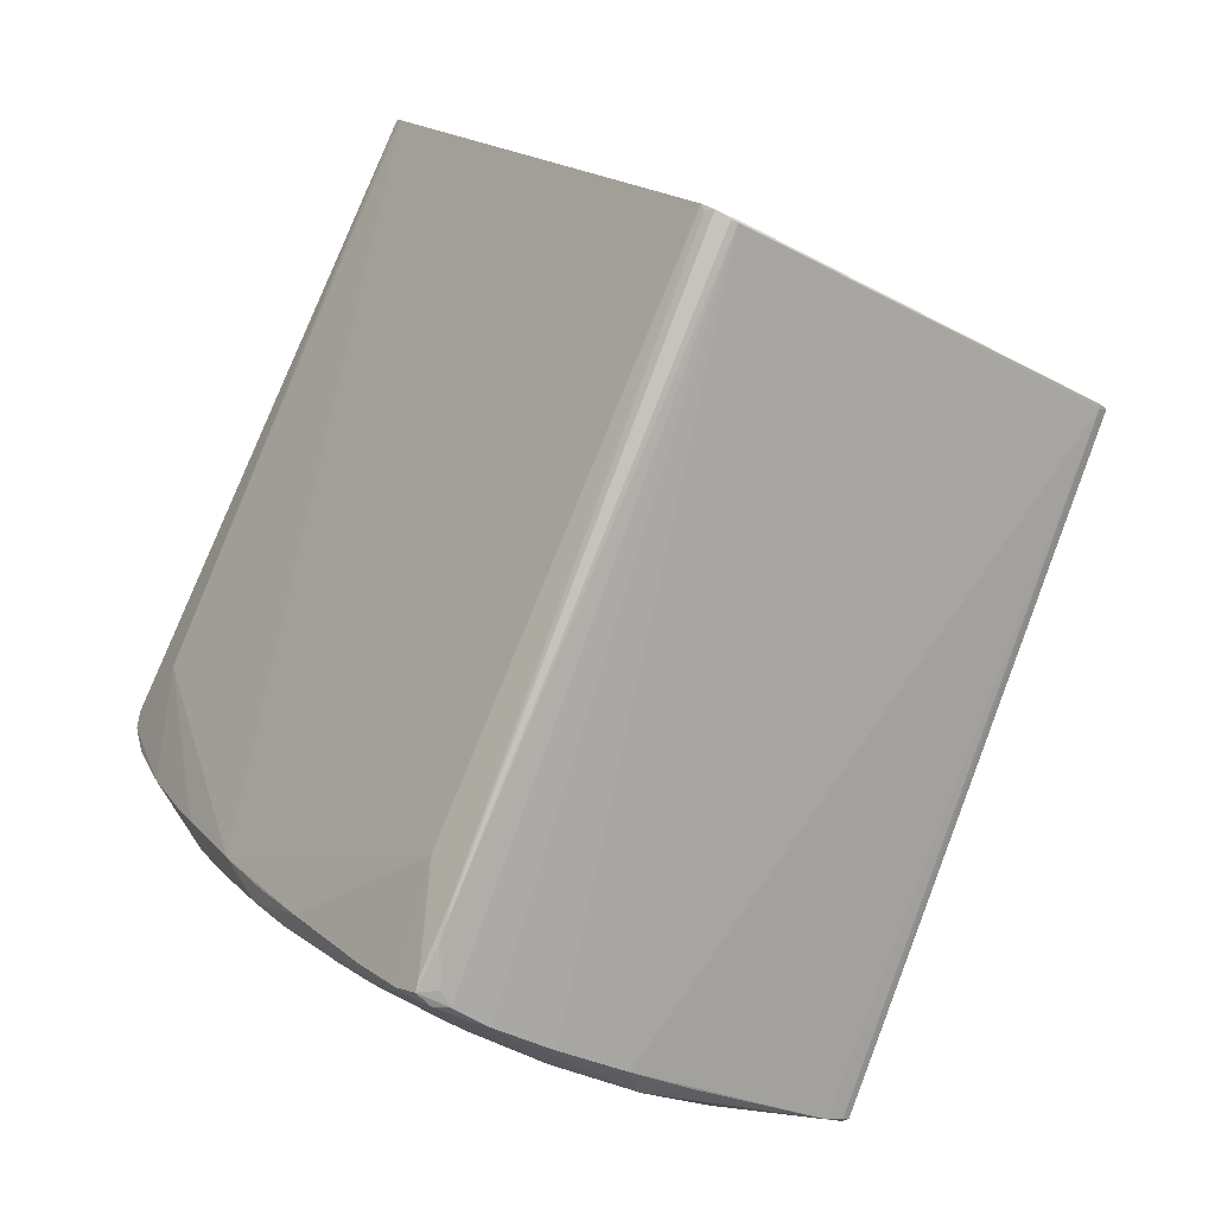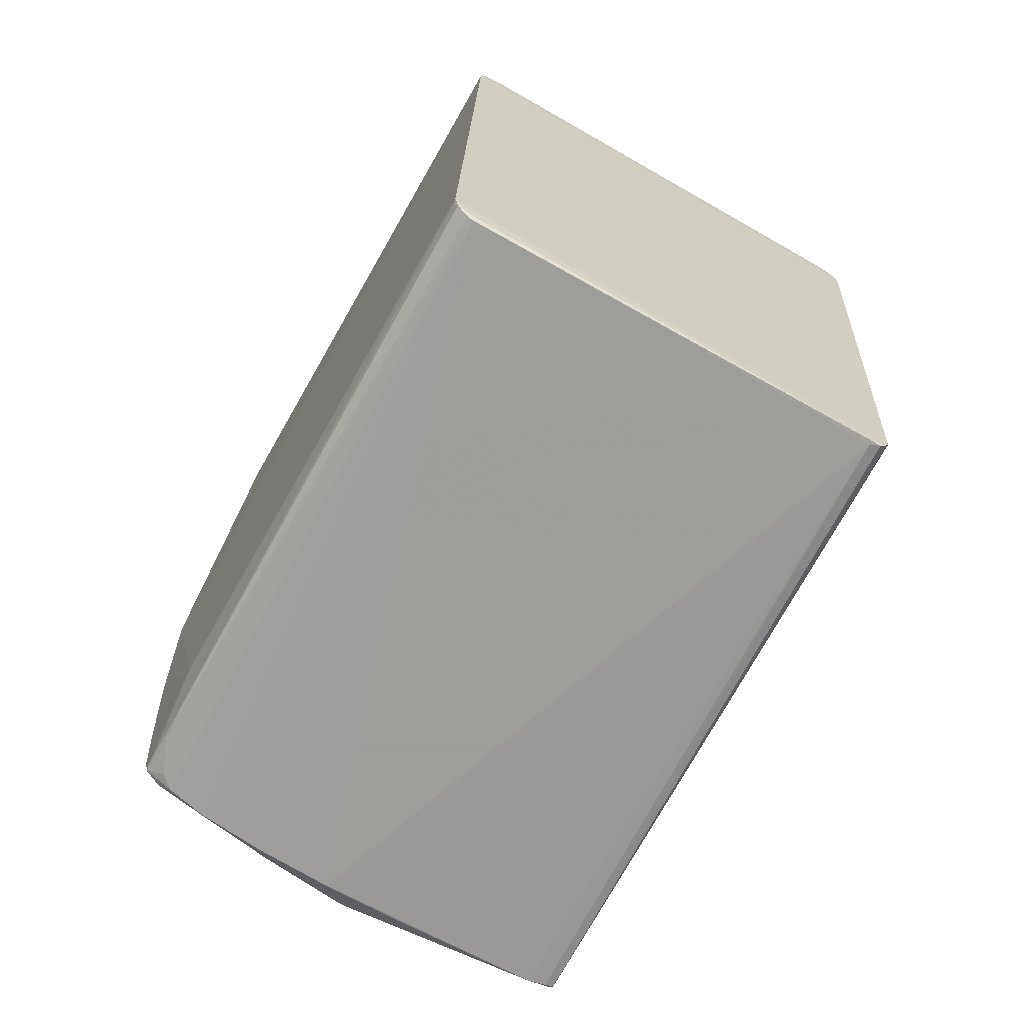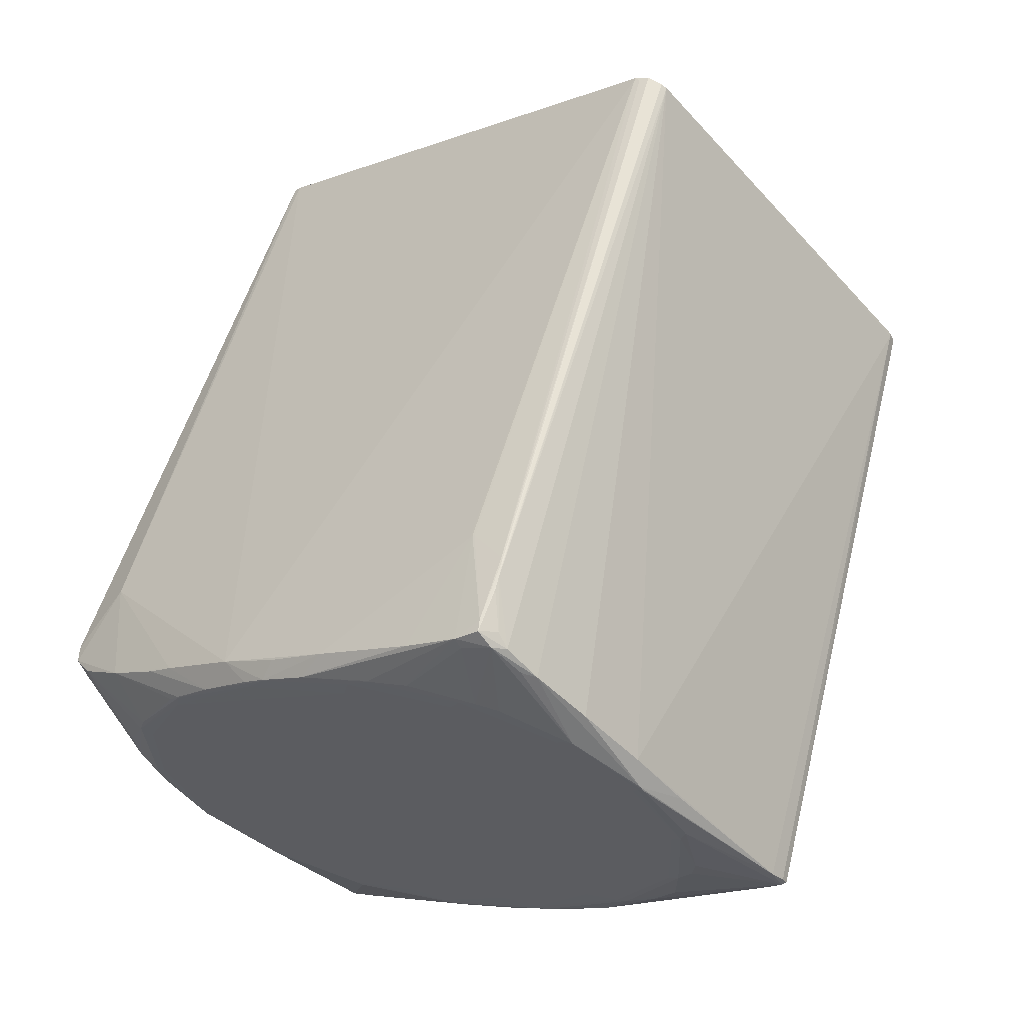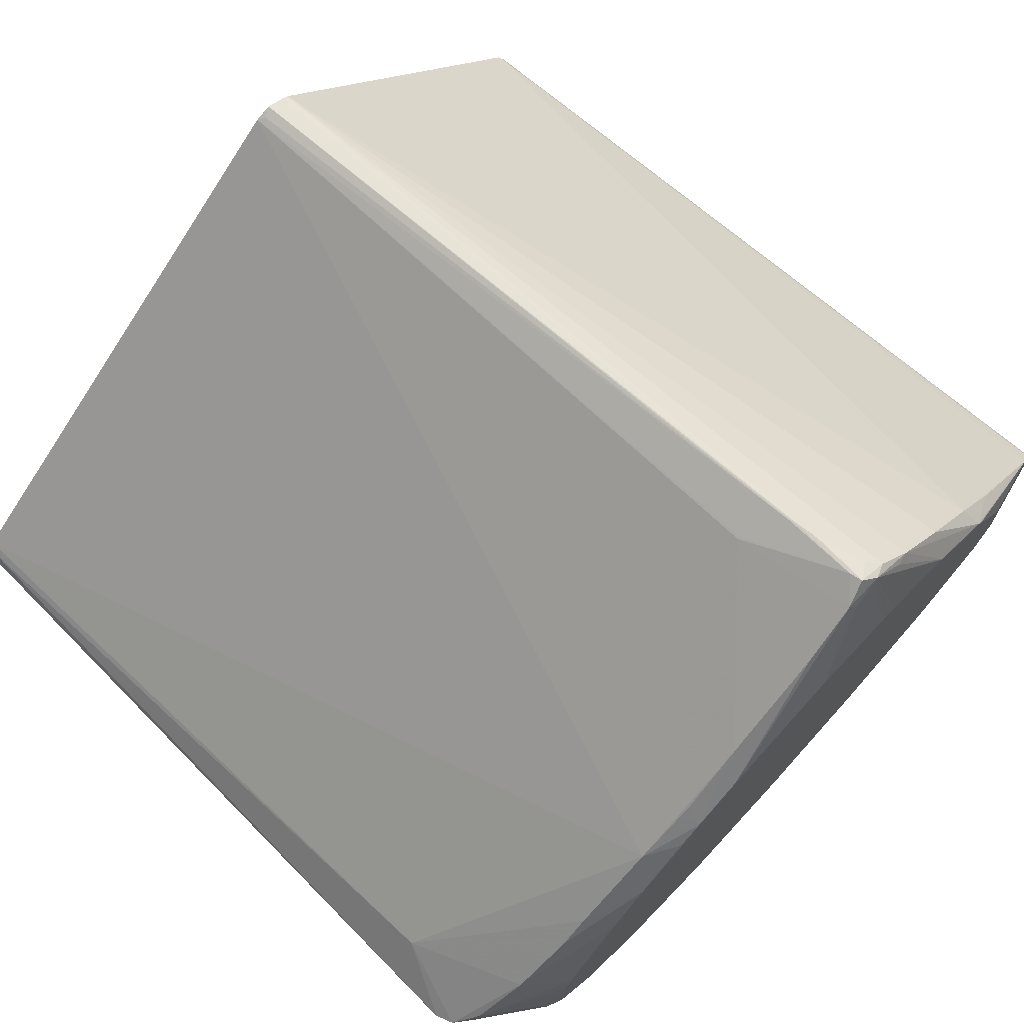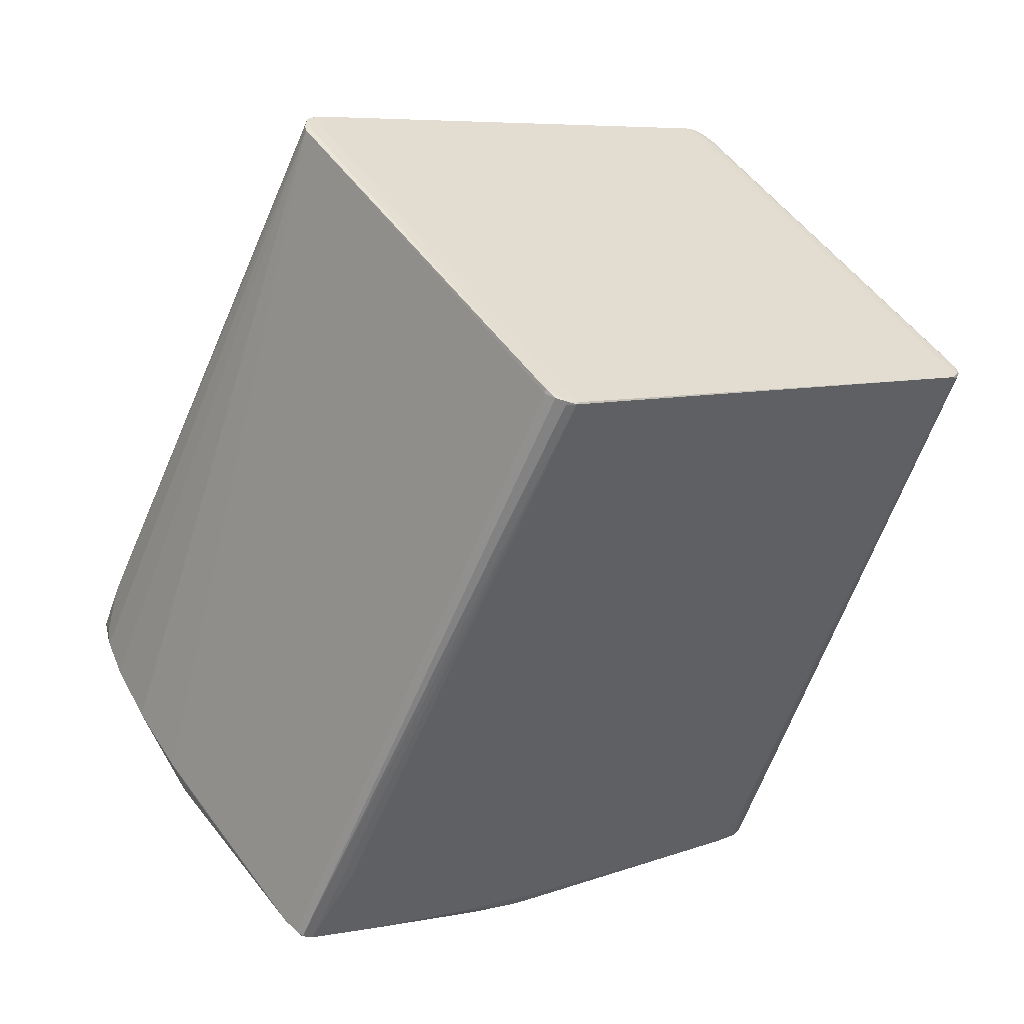
<metadata>
{"format":"obj","ext":"obj","renderer":"f3d","projection":"perspective","resolution":1024,"background":"white","views":[{"elev":22.4,"azim":-122.7,"up":"+Y"},{"elev":26.4,"azim":-89.7,"up":"+Y"},{"elev":-5.1,"azim":-138.0,"up":"+Y"},{"elev":-59.7,"azim":-125.8,"up":"+Z"},{"elev":12.7,"azim":-42.1,"up":"+Y"}]}
</metadata>
<code>
v 0.3574 0.5134 0.003526
v 0.3633 0.5054 0.01606
v -0.2908 -0.005757 -0.3461
v 0.2507 -0.2033 -0.3479
v 0.2686 -0.3821 -0.03753
v 0.1757 -0.2446 -0.2712
v -0.1689 -0.377 -0.01217
v -0.2281 -0.1977 -0.3211
v -0.309 -0.1915 -0.3243
v -0.3303 -0.3665 -0.01379
v -0.2895 0.5508 -0.01652
v -0.2777 0.5591 -0.02689
v -0.2897 0.5437 -0.000872
v -0.2688 0.5601 -0.02784
v 0.3678 0.5061 0.01164
v 0.3383 0.2606 0.4377
v 0.3373 0.2633 0.4396
v 0.3103 0.2516 0.466
v -0.2937 -0.005813 -0.3458
v -0.3414 -0.03558 -0.3552
v -0.3442 -0.05228 -0.3629
v 0.3727 -0.1002 -0.3425
v 0.3629 -0.1278 -0.3606
v 0.2599 -0.1446 -0.3844
v -0.345 -0.1101 -0.3957
v -0.3196 0.2992 0.4239
v -0.2971 0.2883 0.4478
v 0.3688 -0.3086 -0.1463
v 0.3689 -0.2765 -0.2136
v -0.2853 -0.4034 0.08883
v 0.2389 -0.4352 0.1037
v -0.3862 -0.3899 0.07497
v 0.3417 -0.4362 0.09845
v -0.2488 -0.1234 -0.4038
v -0.3591 -0.1525 -0.3448
v 0.3665 -0.3152 -0.152
v 0.3621 -0.321 -0.1499
v 0.3604 -0.3206 -0.1511
v 0.3534 -0.3184 -0.1554
v 0.258 -0.4125 0.0169
v 0.2606 -0.218 -0.3241
v 0.2561 -0.3154 -0.1535
v -0.3789 -0.2752 -0.1711
v -0.3759 -0.2768 -0.1698
v -0.3645 -0.278 -0.1696
v -0.2737 -0.3836 0.008115
v -0.2599 -0.2837 -0.1683
v -0.2695 -0.1825 -0.3439
v 0.002134 -0.1583 -0.4058
v -0.09139 -0.1544 -0.4066
v 0.004813 -0.1636 -0.3988
v 0.001385 -0.2036 -0.3291
v -0.02933 -0.436 0.08734
v -0.0213 -0.437 0.08301
v -0.02866 -0.4369 0.08516
v -0.1234 -0.43 0.08193
v 0.08681 -0.4012 0.009963
v -0.008658 -0.4345 0.07643
v 0.0001161 -0.3011 -0.1585
v -0.2925 0.2901 0.4472
v 0.3347 0.2597 0.4481
v -0.2702 0.5402 0.007413
v -0.2881 -0.005882 -0.3461
v 0.3174 -0.3645 0.1468
v 0.3217 -0.3625 0.147
v -0.3593 -0.1282 -0.3666
v 0.3255 -0.2231 -0.3032
v 0.3472 -0.4336 0.1027
v -0.3681 -0.1567 -0.3301
v -0.3877 -0.2866 -0.114
v -0.04398 -0.1345 -0.4073
v 0.3364 -0.2613 -0.2536
v 0.2661 -0.3998 -0.006214
v 0.2683 -0.211 -0.3364
v 0.22 -0.2709 -0.2286
v -0.3562 -0.2259 -0.2599
v -0.3121 -0.3768 0.002279
v -0.3171 -0.2295 -0.2584
v -0.2865 -0.3836 0.009698
v -0.2305 -0.336 -0.07906
v -0.2508 -0.1872 -0.3375
v -0.2251 -0.1645 -0.3782
v 0.1374 -0.175 -0.3889
v -0.1285 -0.1951 -0.3337
v -0.2535 -0.4035 0.04532
v 0.2048 -0.3961 -0.008165
v -0.1163 -0.4122 0.04559
v 0.1104 -0.2642 -0.2317
v -0.2979 0.3149 0.4044
v -0.2921 0.5473 -0.01063
v -0.2603 0.5611 -0.03
v 0.3317 0.2529 0.4574
v 0.3308 0.2647 0.4403
v 0.3436 0.5131 0.005899
v 0.3732 -0.1148 -0.3126
v 0.3495 -0.1483 -0.3539
v -0.3551 -0.3048 0.1336
v -0.3188 0.3043 0.4241
v -0.3891 -0.3874 0.08059
v -0.1206 -0.1293 -0.4071
v 0.2691 -0.21 -0.337
v 0.3308 -0.375 -0.05338
v 0.3194 -0.3615 -0.0775
v 0.2518 -0.4166 0.02512
v 0.2251 -0.2297 -0.3011
v 0.2703 -0.3586 -0.07899
v -0.3685 -0.3267 -0.08112
v -0.3557 -0.2263 -0.2598
v -0.3549 -0.3332 -0.0733
v -0.2358 -0.3818 0.001759
v -0.2559 -0.2334 -0.2566
v -0.2887 -0.1842 -0.3392
v 0.1372 -0.174 -0.3897
v 0.0766 -0.1661 -0.3993
v -0.1258 -0.1719 -0.3743
v 0.1154 -0.223 -0.3042
v 0.1081 -0.4383 0.07804
v 0.04593 -0.4389 0.0849
v -0.05292 -0.393 0.006744
v 0.1265 -0.4367 0.07025
v -0.1087 -0.3435 -0.07566
v -0.2873 0.5465 -0.004223
v -0.2676 0.5566 -0.03126
v 0.3635 0.5163 -0.004504
v 0.352 0.5225 -0.01239
v 0.3678 0.51 0.002026
v 0.3185 0.2484 0.4634
v 0.3373 0.2551 0.4479
v 0.3263 0.2543 0.459
v 0.3537 0.5078 0.0139
v 0.3434 0.5239 -0.01315
v 0.3212 0.2601 0.4504
v 0.3154 0.2679 0.4374
v 0.3189 -0.04243 -0.3306
v 0.3184 -0.382 0.1371
v 0.3159 -0.3739 0.1419
v -0.3393 -0.03144 -0.3538
v -0.3429 -0.04231 -0.3581
v 0.3716 -0.1124 -0.3513
v 0.3692 -0.1332 -0.3435
v 0.3733 -0.1197 -0.332
v 0.3307 -0.141 -0.3704
v -0.3454 -0.06621 -0.3701
v -0.3539 -0.1101 -0.3743
v -0.3423 -0.09778 -0.3904
v -0.3439 -0.3109 0.1322
v -0.3621 -0.3108 0.1284
v -0.3079 0.2923 0.4439
v -0.3166 0.2958 0.4363
v -0.3075 0.2882 0.4427
v 0.3698 -0.2982 -0.1706
v -0.1682 -0.4137 0.09734
v -0.04828 -0.4227 0.1
v -0.3426 -0.3951 0.08751
v -0.355 -0.3951 0.0801
v -0.3772 -0.3912 0.08372
v 0.3023 -0.4348 0.1058
v 0.3355 -0.4357 0.1048
v 0.3088 -0.4379 0.1025
v -0.391 -0.3833 0.07108
v -0.3916 -0.3765 0.05049
v 0.3502 -0.4298 0.09334
v 0.3527 -0.4166 0.07098
v 0.3469 -0.4245 0.07619
v 0.361 -0.3596 -0.02932
v 0.1434 -0.1406 -0.3973
v 0.03573 -0.135 -0.4061
v 0.1808 -0.1438 -0.3939
v -0.3163 -0.1173 -0.4004
v -0.3508 -0.1266 -0.3823
v -0.3174 -0.127 -0.392
v -0.379 -0.1973 -0.2653
v -0.3862 -0.2432 -0.1876
v 0.3443 -0.2431 -0.2734
v 0.3695 -0.3021 -0.1727
v 0.3631 -0.3204 -0.1491
v 0.3442 -0.2637 -0.2481
v 0.3416 -0.2629 -0.25
v 0.3587 -0.3202 -0.1522
v 0.3304 -0.3708 -0.06183
v 0.3302 -0.375 -0.0539
v 0.3277 -0.2631 -0.2502
v 0.2929 -0.2666 -0.2417
v 0.3238 -0.3151 -0.1592
v -0.3786 -0.2772 -0.1684
v -0.3791 -0.2733 -0.1738
v -0.3421 -0.334 -0.07329
v -0.3047 -0.3347 -0.07535
v -0.3315 -0.2809 -0.1674
v -0.3732 -0.2764 -0.1712
v -0.3379 -0.2248 -0.2647
v -0.3467 -0.224 -0.2651
v 0.1537 -0.1765 -0.3859
v -0.1798 -0.159 -0.3909
v -0.02936 -0.1564 -0.4074
v 0.1529 -0.1831 -0.3764
v 0.0125 -0.1773 -0.3757
v 0.1416 -0.1973 -0.351
v -0.1789 -0.16 -0.3903
v -0.1458 -0.1625 -0.3889
v -0.0287 -0.1574 -0.4066
v 0.1249 -0.4375 0.0743
v -0.2091 -0.4143 0.06014
v -0.06074 -0.4353 0.08567
v -0.06118 -0.4349 0.08669
v 0.1647 -0.4207 0.03838
v 0.02918 -0.4244 0.0554
v 0.1389 -0.4328 0.06184
v -0.1671 -0.4187 0.06179
v -0.02126 -0.4369 0.08222
v -0.1543 -0.4178 0.05869
v 0.171 -0.3612 -0.06674
v 0.14 -0.3127 -0.1493
v 0.03657 -0.3557 -0.06587
v -0.142 -0.2373 -0.259
v -0.1398 -0.2895 -0.1677
v -0.0118 -0.2481 -0.2504
f 91 89 94
f 60 98 148
f 89 98 60
f 91 94 131
f 132 60 18
f 91 131 167
f 15 95 141
f 62 89 91
f 62 98 89
f 26 98 90
f 27 60 148
f 18 60 27
f 2 15 124
f 133 94 89
f 133 132 94
f 89 60 133
f 60 132 133
f 68 127 65
f 162 128 68
f 162 163 128
f 165 163 28
f 28 15 165
f 126 15 141
f 124 15 126
f 122 11 90
f 156 27 99
f 147 156 97
f 97 27 147
f 147 27 156
f 18 27 152
f 131 125 134
f 134 167 131
f 94 132 130
f 130 131 94
f 15 2 61
f 91 167 63
f 63 3 91
f 167 3 63
f 100 3 167
f 137 123 91
f 136 157 135
f 64 65 127
f 18 136 64
f 64 127 18
f 136 135 64
f 64 135 65
f 158 135 157
f 68 65 158
f 65 135 158
f 16 165 15
f 128 163 16
f 163 165 16
f 170 9 108
f 108 9 192
f 90 11 21
f 90 98 13
f 13 122 90
f 98 122 13
f 98 62 14
f 14 122 98
f 14 62 91
f 160 26 161
f 160 99 26
f 26 99 149
f 148 98 149
f 98 26 149
f 150 27 148
f 150 99 27
f 148 149 150
f 150 149 99
f 146 27 97
f 146 152 27
f 161 70 186
f 1 130 132
f 124 125 1
f 1 2 124
f 1 125 131
f 131 130 1
f 132 61 93
f 93 61 2
f 93 1 132
f 2 1 93
f 129 132 18
f 129 61 132
f 169 170 25
f 169 194 199
f 167 195 71
f 71 100 167
f 195 100 71
f 91 3 19
f 19 137 91
f 49 195 167
f 15 61 17
f 17 16 15
f 17 61 128
f 128 16 17
f 69 170 35
f 66 170 69
f 66 69 90
f 66 144 25
f 25 170 66
f 90 21 66
f 66 21 144
f 8 115 84
f 9 170 112
f 112 192 9
f 200 48 199
f 200 51 115
f 81 115 8
f 81 200 115
f 48 200 81
f 199 194 50
f 50 200 199
f 50 100 195
f 194 169 50
f 197 51 196
f 115 51 197
f 197 84 115
f 67 74 101
f 33 162 68
f 68 158 33
f 156 99 32
f 32 160 161
f 99 160 32
f 161 107 32
f 152 56 205
f 25 144 143
f 143 21 25
f 144 21 143
f 138 21 11
f 11 122 12
f 122 14 12
f 12 138 11
f 123 137 12
f 91 123 12
f 12 14 91
f 152 146 154
f 97 156 154
f 154 146 97
f 108 186 76
f 76 186 69
f 69 35 76
f 76 170 108
f 76 35 170
f 185 107 161
f 69 186 172
f 90 69 172
f 18 127 92
f 92 129 18
f 92 127 68
f 68 128 92
f 128 61 92
f 61 129 92
f 145 169 25
f 3 169 145
f 145 19 3
f 137 19 145
f 25 21 145
f 21 138 145
f 3 100 34
f 34 169 3
f 100 50 34
f 34 50 169
f 114 49 167
f 167 134 166
f 134 24 166
f 166 114 167
f 23 24 134
f 199 48 82
f 48 112 82
f 82 169 199
f 201 50 195
f 51 200 201
f 200 50 201
f 195 49 201
f 49 114 201
f 179 178 177
f 164 37 162
f 162 33 164
f 164 33 37
f 181 37 102
f 102 33 181
f 37 33 102
f 155 56 156
f 156 32 155
f 155 32 56
f 10 32 107
f 152 205 153
f 153 136 18
f 18 152 153
f 120 118 210
f 78 81 8
f 8 84 111
f 111 78 8
f 189 78 111
f 20 12 137
f 138 12 20
f 137 145 20
f 20 145 138
f 30 56 152
f 152 154 30
f 156 56 30
f 30 154 156
f 161 186 43
f 43 185 161
f 43 186 108
f 108 185 43
f 173 186 70
f 173 172 186
f 161 26 173
f 173 70 161
f 173 26 90
f 90 172 173
f 196 51 83
f 51 201 83
f 83 201 114
f 83 74 196
f 168 166 24
f 114 166 168
f 139 134 125
f 139 23 134
f 139 125 124
f 140 23 139
f 24 23 142
f 142 23 96
f 142 96 67
f 67 101 142
f 4 101 74
f 74 83 4
f 4 83 193
f 4 193 24
f 4 142 101
f 24 142 4
f 171 112 170
f 171 82 112
f 170 169 171
f 169 82 171
f 196 74 41
f 72 178 179
f 179 39 72
f 84 197 52
f 105 116 198
f 198 197 196
f 198 52 197
f 116 52 198
f 196 41 198
f 198 41 105
f 179 177 38
f 38 177 37
f 38 181 179
f 38 37 181
f 37 177 29
f 29 23 140
f 29 139 141
f 140 139 29
f 203 32 85
f 56 32 203
f 31 153 205
f 31 157 136
f 136 153 31
f 159 33 158
f 120 33 159
f 159 158 157
f 157 31 159
f 104 33 120
f 120 208 104
f 104 208 40
f 181 33 104
f 104 40 181
f 209 210 56
f 211 210 209
f 56 203 209
f 85 79 209
f 209 203 85
f 204 205 56
f 56 210 204
f 87 211 110
f 87 119 207
f 208 207 206
f 40 208 206
f 58 210 211
f 211 87 58
f 58 87 207
f 58 207 208
f 120 210 58
f 58 208 120
f 110 211 46
f 211 209 46
f 46 209 79
f 77 79 85
f 10 79 77
f 85 32 77
f 32 10 77
f 45 78 189
f 48 81 191
f 81 78 191
f 191 112 48
f 192 112 191
f 78 45 191
f 24 193 113
f 193 83 113
f 113 83 114
f 113 168 24
f 114 168 113
f 124 126 22
f 22 139 124
f 22 126 141
f 141 139 22
f 182 41 74
f 74 72 182
f 182 72 39
f 39 184 182
f 183 182 184
f 105 41 183
f 41 182 183
f 103 184 39
f 103 106 184
f 37 29 175
f 28 163 175
f 175 29 141
f 163 162 175
f 174 29 177
f 67 96 174
f 174 177 178
f 96 23 174
f 23 29 174
f 174 74 67
f 174 72 74
f 178 72 174
f 53 31 205
f 118 159 53
f 53 159 31
f 117 118 120
f 117 159 118
f 55 204 210
f 118 53 55
f 205 204 55
f 55 53 205
f 207 119 57
f 86 206 57
f 57 206 207
f 187 46 79
f 187 45 189
f 108 192 190
f 192 191 190
f 190 191 45
f 217 88 59
f 217 52 116
f 116 88 217
f 214 57 119
f 180 103 39
f 179 181 180
f 180 39 179
f 181 40 180
f 86 106 5
f 106 103 5
f 36 175 162
f 151 15 28
f 28 175 151
f 95 15 151
f 141 95 151
f 151 175 141
f 120 159 202
f 202 117 120
f 159 117 202
f 54 210 118
f 118 55 54
f 54 55 210
f 109 187 79
f 109 79 10
f 109 10 107
f 45 187 109
f 109 190 45
f 105 183 75
f 216 217 59
f 188 80 110
f 188 187 189
f 110 46 188
f 46 187 188
f 110 80 7
f 7 87 110
f 119 87 7
f 59 88 213
f 213 214 59
f 88 75 213
f 73 206 86
f 86 5 73
f 40 206 73
f 73 5 103
f 73 180 40
f 103 180 73
f 37 175 176
f 175 36 176
f 162 37 176
f 176 36 162
f 190 109 44
f 44 185 108
f 108 190 44
f 107 185 44
f 44 109 107
f 6 116 105
f 105 75 6
f 6 88 116
f 6 75 88
f 217 216 215
f 215 111 84
f 84 52 215
f 52 217 215
f 47 216 80
f 189 111 47
f 111 215 47
f 47 215 216
f 47 188 189
f 80 188 47
f 80 216 121
f 121 214 119
f 59 214 121
f 121 216 59
f 119 7 121
f 121 7 80
f 42 213 75
f 184 106 42
f 42 183 184
f 42 75 183
f 214 213 212
f 86 57 212
f 57 214 212
f 212 106 86
f 212 42 106
f 213 42 212

</code>
